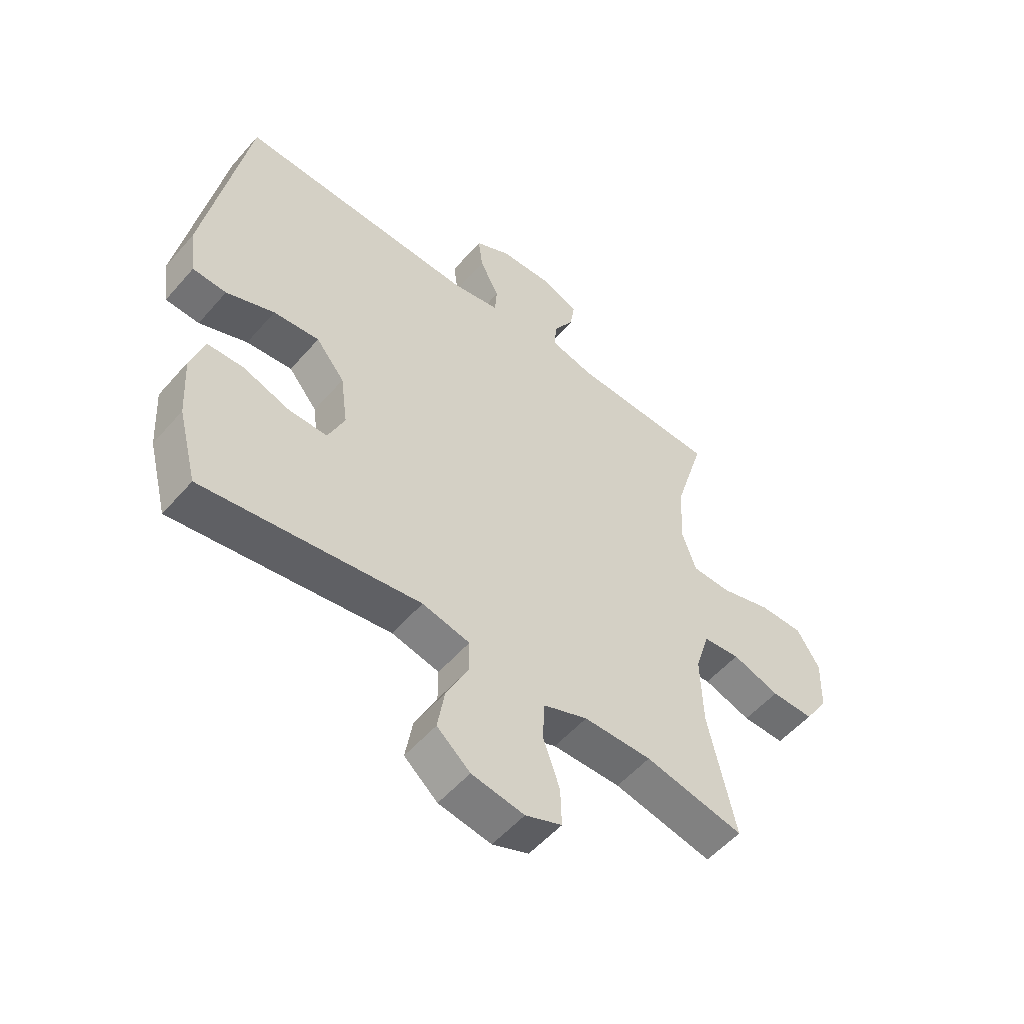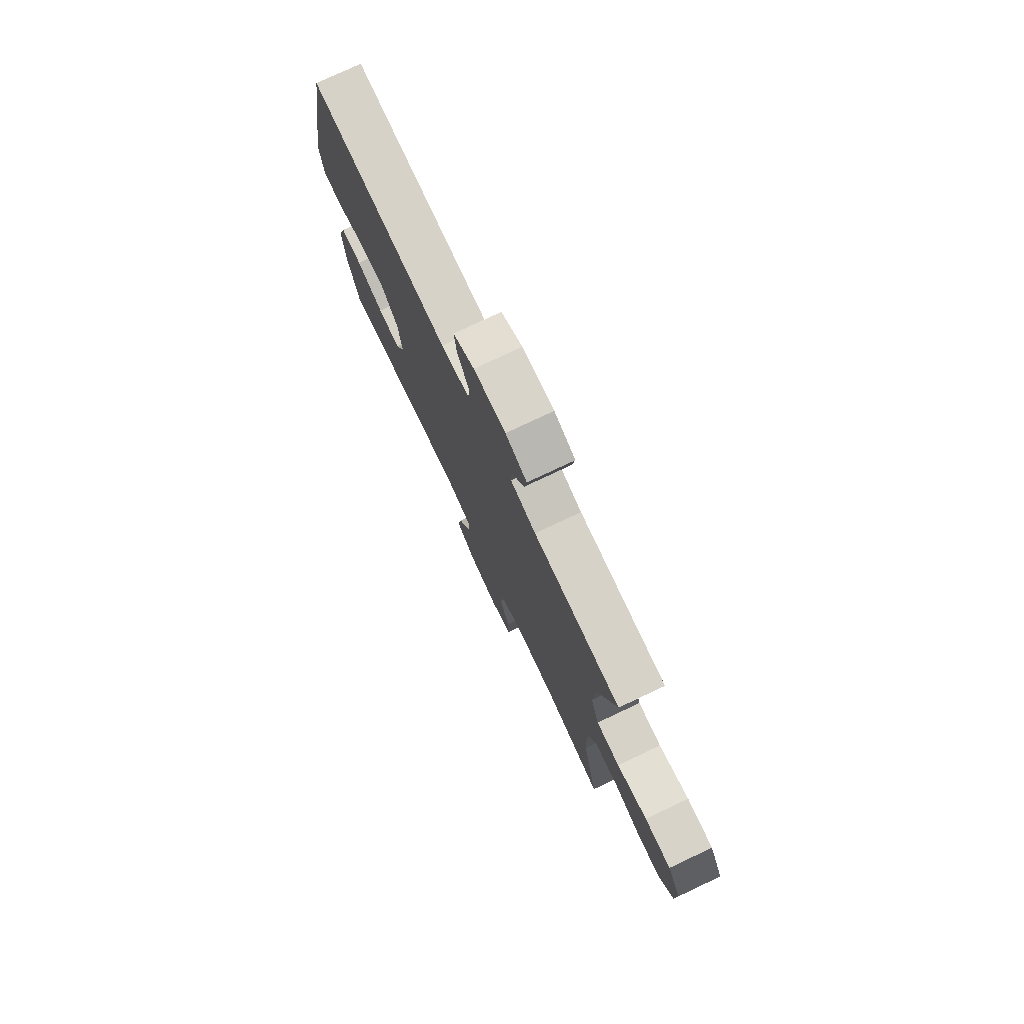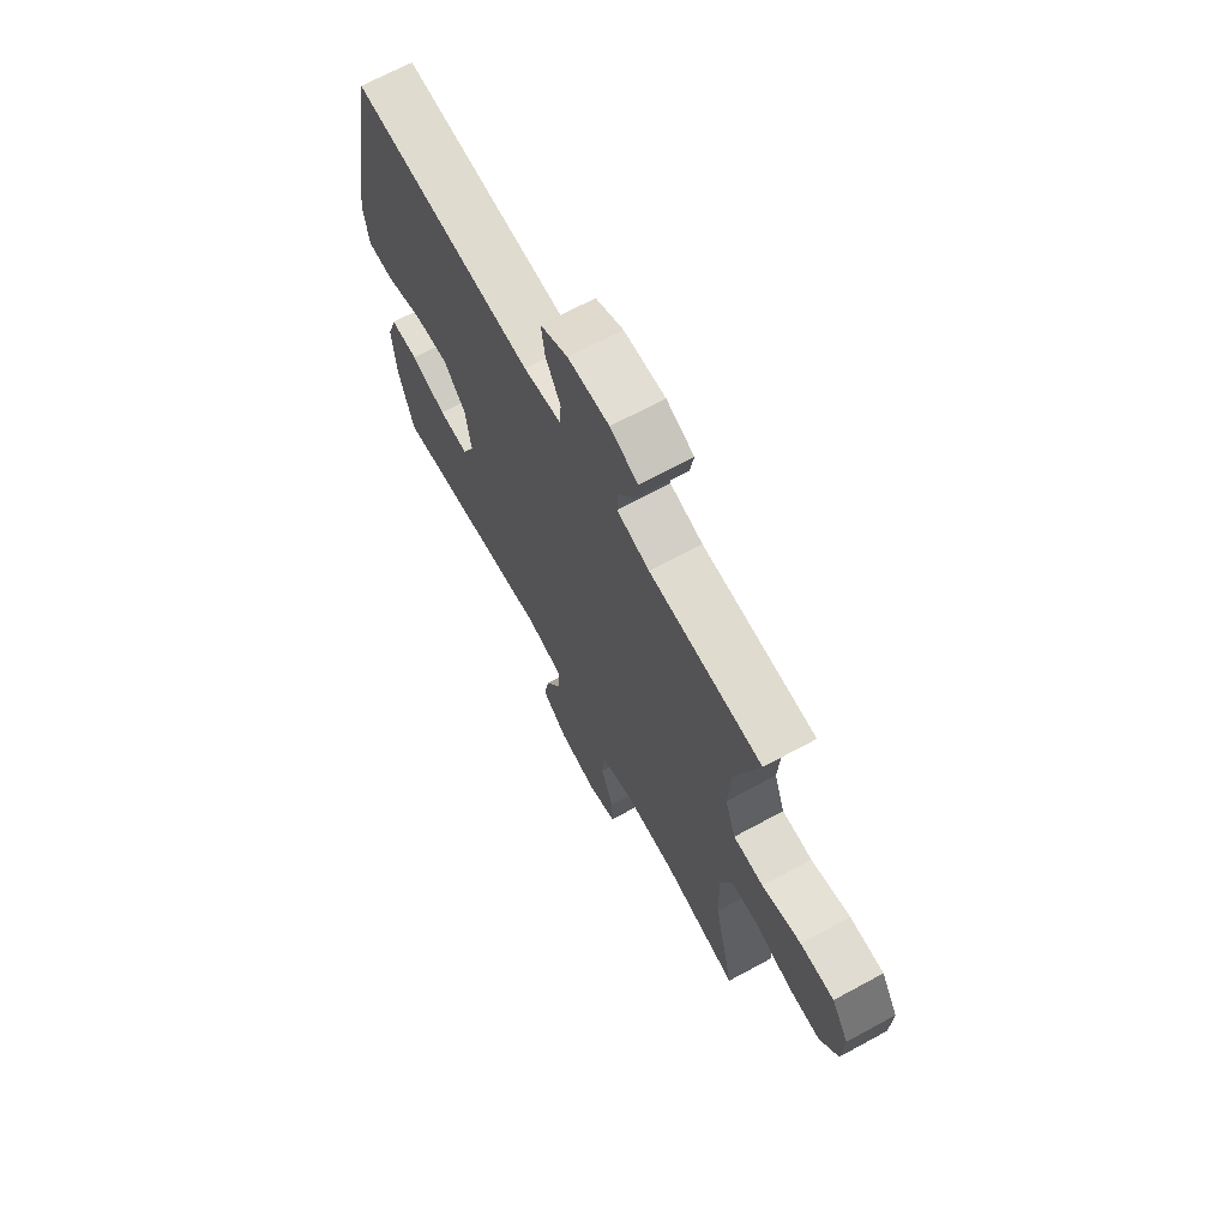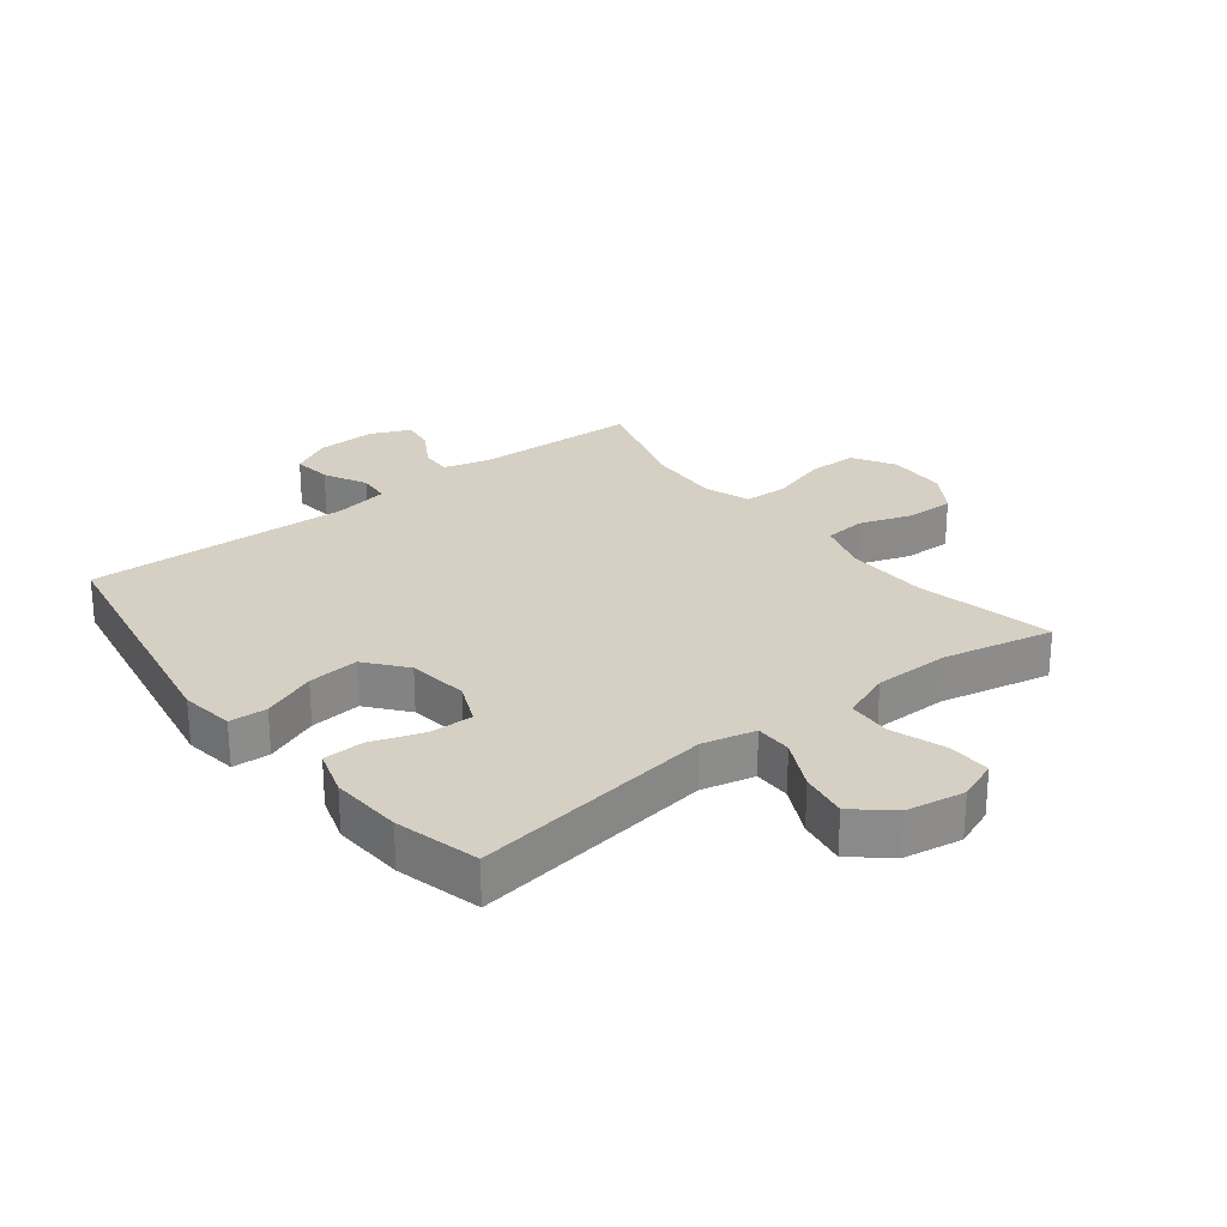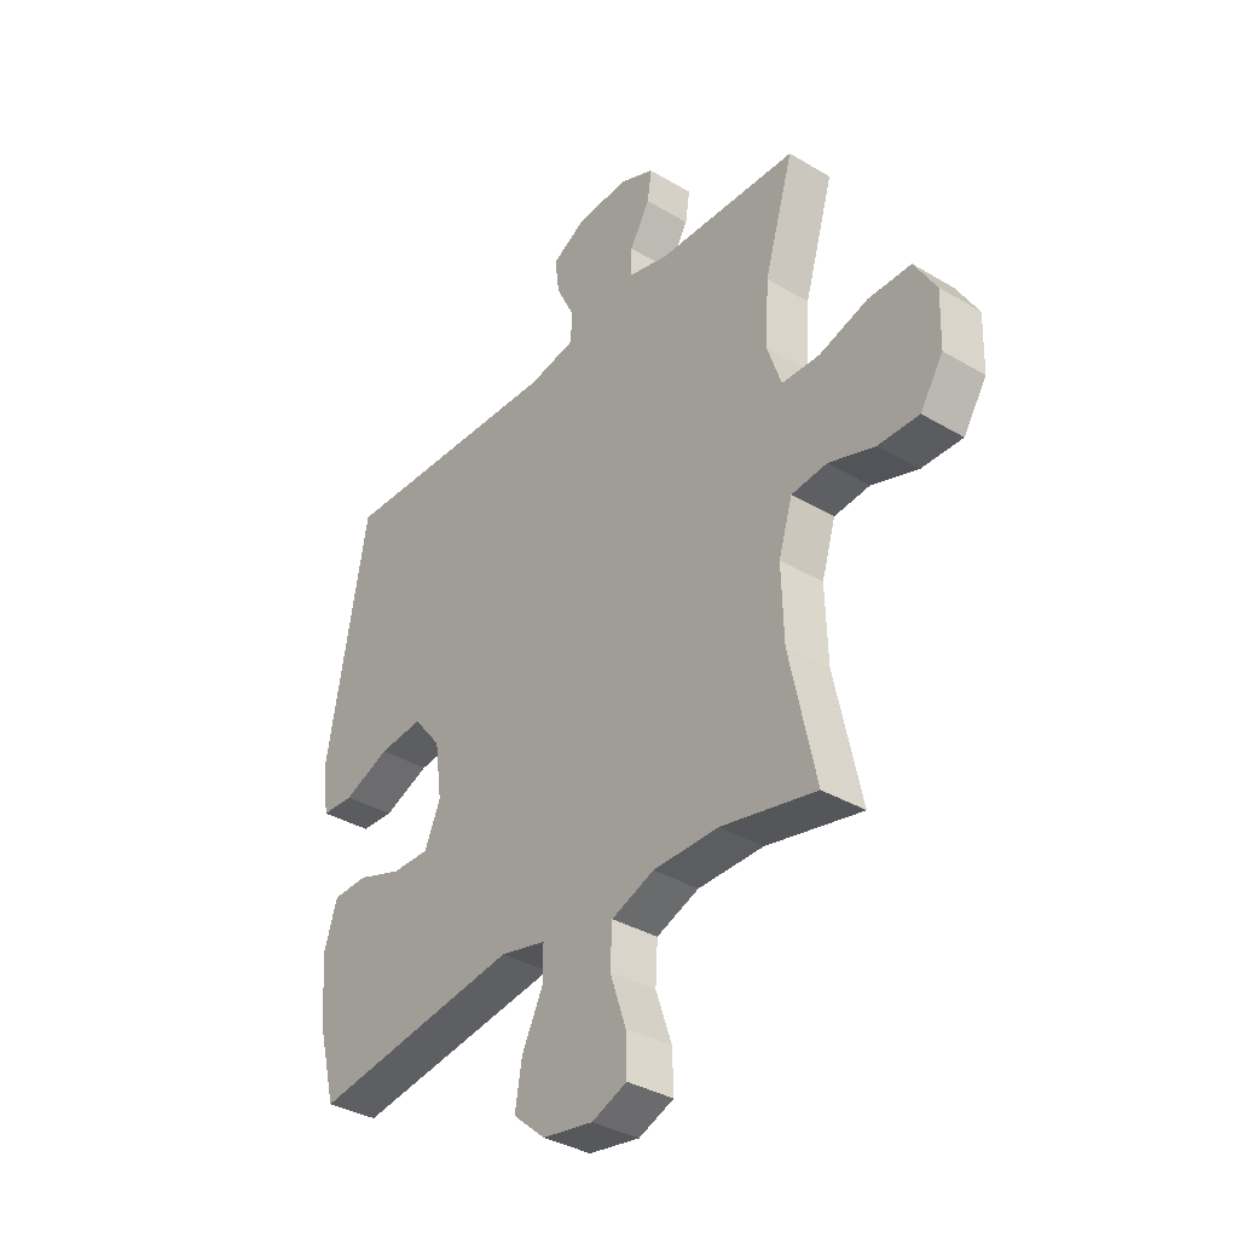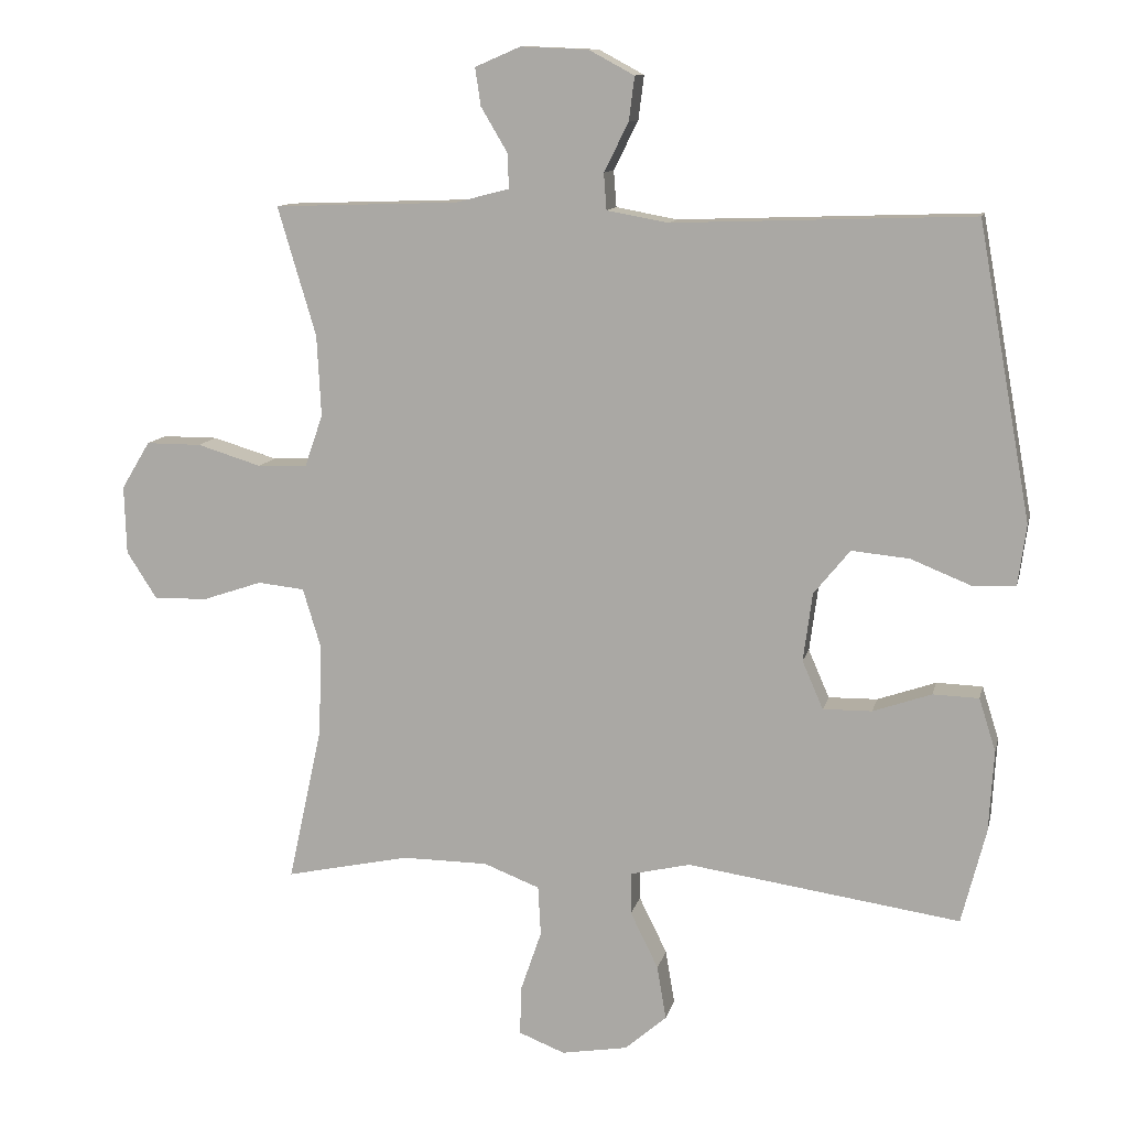
<metadata>
{"format":"obj","ext":"obj","renderer":"f3d","projection":"perspective","resolution":1024,"background":"white","views":[{"elev":-54.1,"azim":140.0,"up":"+Z"},{"elev":77.1,"azim":-115.2,"up":"+Z"},{"elev":69.0,"azim":-118.5,"up":"+Z"},{"elev":26.2,"azim":142.0,"up":"+Y"},{"elev":-35.8,"azim":-128.0,"up":"+Z"},{"elev":11.3,"azim":12.5,"up":"+Z"}]}
</metadata>
<code>
v -0.5 0.07 0.5
v -0.235 0.07 0.509
v -0.158 0.07 0.529
v -0.16 0.07 0.579
v -0.198 0.07 0.643
v -0.206 0.07 0.697
v -0.141 0.07 0.725
v -0.044 0.07 0.721
v 0.021 0.07 0.686
v 0.013 0.07 0.623
v -0.022 0.07 0.553
v -0.018 0.07 0.501
v 0.07 0.07 0.485
v 0.5 0.07 0.5
v 0.576 0.07 0.079
v 0.564 0.07 -0.008
v 0.503 0.07 -0.011
v 0.416 0.07 0.024
v 0.333 0.07 0.032
v 0.281 0.07 -0.032
v 0.268 0.07 -0.13
v 0.298 0.07 -0.199
v 0.368 0.07 -0.198
v 0.452 0.07 -0.169
v 0.518 0.07 -0.171
v 0.542 0.07 -0.247
v 0.535 0.07 -0.364
v 0.5 0.07 -0.5
v 0.108 0.07 -0.443
v 0.022 0.07 -0.463
v 0.022 0.07 -0.523
v 0.062 0.07 -0.604
v 0.075 0.07 -0.681
v 0.015 0.07 -0.733
v -0.08 0.07 -0.749
v -0.146 0.07 -0.723
v -0.144 0.07 -0.653
v -0.114 0.07 -0.565
v -0.118 0.07 -0.494
v -0.198 0.07 -0.463
v -0.321 0.07 -0.462
v -0.5 0.07 -0.5
v -0.451 0.07 -0.275
v -0.447 0.07 -0.145
v -0.473 0.07 -0.06
v -0.54 0.07 -0.053
v -0.626 0.07 -0.082
v -0.703 0.07 -0.083
v -0.746 0.07 -0.016
v -0.749 0.07 0.082
v -0.708 0.07 0.15
v -0.628 0.07 0.15
v -0.536 0.07 0.122
v -0.465 0.07 0.124
v -0.439 0.07 0.199
v -0.445 0.07 0.315
v -0.5 0 0.5
v -0.235 0 0.509
v -0.158 0 0.529
v -0.16 0 0.579
v -0.198 0 0.643
v -0.206 0 0.697
v -0.141 0 0.725
v -0.044 0 0.721
v 0.021 0 0.686
v 0.013 0 0.623
v -0.022 0 0.553
v -0.018 0 0.501
v 0.07 0 0.485
v 0.5 0 0.5
v 0.576 0 0.079
v 0.564 0 -0.008
v 0.503 0 -0.011
v 0.416 0 0.024
v 0.333 0 0.032
v 0.281 0 -0.032
v 0.268 0 -0.13
v 0.298 0 -0.199
v 0.368 0 -0.198
v 0.452 0 -0.169
v 0.518 0 -0.171
v 0.542 0 -0.247
v 0.535 0 -0.364
v 0.5 0 -0.5
v 0.108 0 -0.443
v 0.022 0 -0.463
v 0.022 0 -0.523
v 0.062 0 -0.604
v 0.075 0 -0.681
v 0.015 0 -0.733
v -0.08 0 -0.749
v -0.146 0 -0.723
v -0.144 0 -0.653
v -0.114 0 -0.565
v -0.118 0 -0.494
v -0.198 0 -0.463
v -0.321 0 -0.462
v -0.5 0 -0.5
v -0.451 0 -0.275
v -0.447 0 -0.145
v -0.473 0 -0.06
v -0.54 0 -0.053
v -0.626 0 -0.082
v -0.703 0 -0.083
v -0.746 0 -0.016
v -0.749 0 0.082
v -0.708 0 0.15
v -0.628 0 0.15
v -0.536 0 0.122
v -0.465 0 0.124
v -0.439 0 0.199
v -0.445 0 0.315
f 50 51 52 53
f 50 53 54
f 49 50 54
f 46 47 48 49
f 45 46 49 54
f 44 45 54 55
f 41 42 43
f 40 41 43 44
f 39 40 44 55
f 35 36 37 38
f 35 38 39
f 34 35 39
f 31 32 33 34
f 30 31 34 39
f 29 30 39 55
f 23 24 25 26
f 22 23 26 27
f 15 16 17 18
f 13 14 15 18
f 12 13 18 19
f 8 9 10 11
f 8 11 12
f 7 8 12
f 4 5 6 7
f 3 4 7 12
f 2 3 12 19
f 56 1 2 19
f 22 27 28 29
f 21 22 29 55
f 20 21 55 56
f 19 20 56
f 109 108 107 106
f 110 109 106
f 110 106 105
f 105 104 103 102
f 110 105 102 101
f 111 110 101 100
f 99 98 97
f 100 99 97 96
f 111 100 96 95
f 94 93 92 91
f 95 94 91
f 95 91 90
f 90 89 88 87
f 95 90 87 86
f 111 95 86 85
f 82 81 80 79
f 83 82 79 78
f 74 73 72 71
f 74 71 70 69
f 75 74 69 68
f 67 66 65 64
f 68 67 64
f 68 64 63
f 63 62 61 60
f 68 63 60 59
f 75 68 59 58
f 75 58 57 112
f 85 84 83 78
f 111 85 78 77
f 112 111 77 76
f 112 76 75
f 1 57 58 2
f 2 58 59 3
f 3 59 60 4
f 4 60 61 5
f 5 61 62 6
f 6 62 63 7
f 7 63 64 8
f 8 64 65 9
f 9 65 66 10
f 10 66 67 11
f 11 67 68 12
f 12 68 69 13
f 13 69 70 14
f 14 70 71 15
f 15 71 72 16
f 16 72 73 17
f 17 73 74 18
f 18 74 75 19
f 19 75 76 20
f 20 76 77 21
f 21 77 78 22
f 22 78 79 23
f 23 79 80 24
f 24 80 81 25
f 25 81 82 26
f 26 82 83 27
f 27 83 84 28
f 28 84 85 29
f 29 85 86 30
f 30 86 87 31
f 31 87 88 32
f 32 88 89 33
f 33 89 90 34
f 34 90 91 35
f 35 91 92 36
f 36 92 93 37
f 37 93 94 38
f 38 94 95 39
f 39 95 96 40
f 40 96 97 41
f 41 97 98 42
f 42 98 99 43
f 43 99 100 44
f 44 100 101 45
f 45 101 102 46
f 46 102 103 47
f 47 103 104 48
f 48 104 105 49
f 49 105 106 50
f 50 106 107 51
f 51 107 108 52
f 52 108 109 53
f 53 109 110 54
f 54 110 111 55
f 55 111 112 56
f 56 112 57 1

</code>
